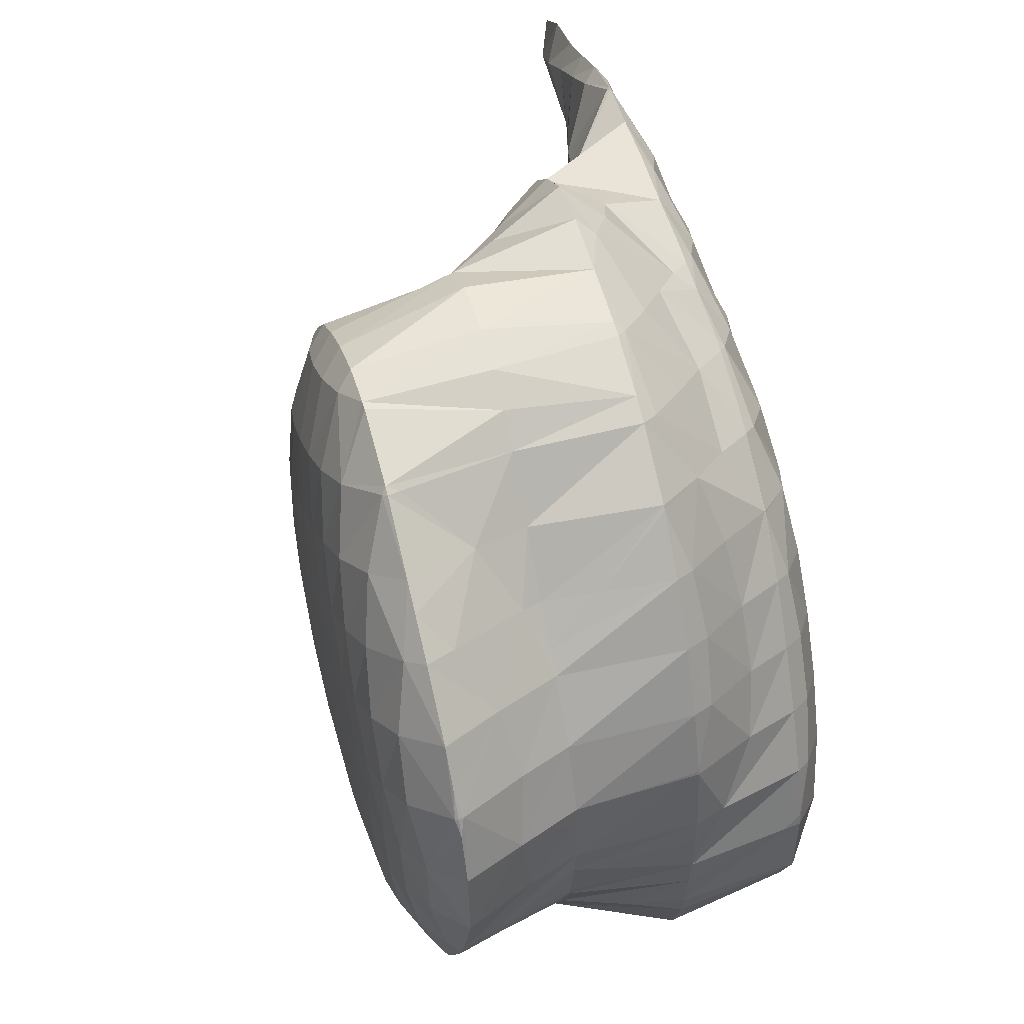
<metadata>
{"format":"obj","ext":"obj","renderer":"f3d","projection":"perspective","resolution":1024,"background":"white","views":[{"elev":23.2,"azim":-116.2,"up":"+Y"}]}
</metadata>
<code>
v 218.6 191 44.54
v 218.5 190.4 44.63
v 218.6 191 44.44
v 218.7 192 44.44
v 219.8 186 45.51
v 219.9 185.8 45.53
v 219.9 185.9 45.46
v 220.3 188.3 44.19
v 218.7 188.5 44.92
v 220.6 190.8 43.62
v 219 193.5 44.3
v 220.8 193.3 43.45
v 220.9 195.8 43.73
v 220.1 196 44.19
v 220.9 197.4 44.16
v 221.5 184.2 46.1
v 221.8 185.7 44.94
v 222.2 188.1 44.02
v 222.4 190.6 43.54
v 222.6 193.1 43.27
v 222.8 195.6 43.22
v 221.4 198.4 44.15
v 222.9 198.2 43.4
v 222.9 200.8 43.97
v 222.7 200.8 44.09
v 222.9 201.1 44.1
v 222.4 183.3 46.42
v 223.1 182.7 46.64
v 223.2 183.2 46.16
v 223.6 185.5 44.83
v 223.9 188 44.14
v 224.2 190.5 43.71
v 224.4 193 43.42
v 224.6 195.5 43.23
v 224.7 198 43.17
v 224.9 200.5 43.36
v 224.8 203 44.23
v 224.7 181.5 47.15
v 225 183 45.92
v 225.4 185.4 44.94
v 225.7 187.9 44.39
v 225.9 190.3 44
v 226.1 192.8 43.7
v 226.3 195.3 43.46
v 226.5 197.9 43.32
v 226.6 200.4 43.37
v 225.1 203.2 44.27
v 226.7 203 44.05
v 226.6 203.8 44.51
v 226 180.6 47.56
v 226.3 180.4 47.65
v 226.4 180.5 47.49
v 226.8 182.8 45.93
v 227.1 185.3 45.17
v 227.4 187.7 44.69
v 227.6 190.2 44.34
v 227.8 192.7 44.03
v 228 195.2 43.78
v 228.2 197.7 43.61
v 228.4 200.3 43.62
v 228.4 202.9 44.21
v 228.3 204 44.85
v 228 179.8 48.09
v 228.1 180.4 47.49
v 228.6 182.7 46.15
v 228.9 185.2 45.48
v 229.1 187.6 45.04
v 229.3 190.1 44.7
v 229.6 192.6 44.4
v 229.8 195.1 44.15
v 230 197.6 43.97
v 230.1 200.2 43.98
v 230.1 202.8 44.57
v 230.1 203.9 45.23
v 229.7 179.7 48.47
v 229.9 180.3 47.87
v 230.3 182.6 46.53
v 230.6 185.1 45.86
v 230.8 187.5 45.43
v 231.1 190 45.08
v 231.3 192.5 44.79
v 231.5 195 44.54
v 231.7 197.5 44.37
v 231.8 200.1 44.42
v 231.8 202.7 45.1
v 231.7 203.6 45.63
v 231.5 180.1 48.79
v 231.5 180.2 48.63
v 232 182.5 47.07
v 232.3 185 46.31
v 232.5 187.4 45.84
v 232.8 189.9 45.49
v 233 192.4 45.19
v 233.2 194.9 44.96
v 233.4 197.4 44.84
v 233.5 200 44.99
v 233.4 202.7 45.92
v 233.4 202.9 46.08
v 231.8 180.2 48.83
v 233.3 181 49.04
v 233.6 182.5 47.83
v 234 184.9 46.86
v 234.2 187.4 46.31
v 234.5 189.8 45.93
v 234.7 192.3 45.64
v 234.9 194.8 45.44
v 235 197.4 45.41
v 235.1 200 45.79
v 233.8 202.7 46.19
v 235 201.7 46.59
v 235.1 182 49.29
v 235.2 182.5 48.86
v 235.6 184.8 47.54
v 235.9 187.3 46.87
v 236.2 189.8 46.46
v 236.4 192.3 46.18
v 236.5 194.8 46.04
v 236.7 197.3 46.17
v 236.7 200 46.93
v 236.6 200.3 47.12
v 235.7 182.5 49.36
v 236.9 183.5 49.48
v 237.2 184.8 48.53
v 237.5 187.2 47.65
v 237.8 189.7 47.19
v 238 192.2 46.93
v 238.2 194.7 46.92
v 238.2 197.3 47.4
v 236.9 200 47.23
v 238.2 198.2 47.74
v 238.2 184.9 49.56
v 238.9 186.2 49.52
v 239 187.3 49.05
v 239.3 189.7 48.5
v 239.5 192.2 48.31
v 239.6 194.8 48.5
v 239.6 194.6 48.54
v 238.6 197.4 47.95
v 239.3 187.3 49.46
v 239.7 189.8 49.22
v 239.8 192.3 48.9
v 218.6 191.1 44.72
v 219.9 186 45.65
v 219.7 188.7 47.36
v 219.8 191.3 47.44
v 220.1 193.7 46.73
v 220.5 196.1 45.37
v 221.1 186.2 48.42
v 220.6 189 49.9
v 220.8 188.3 50.04
v 220.6 191.5 49.56
v 221.1 193.9 49.33
v 221.4 194.8 49.27
v 221.7 196.3 48.37
v 222.2 198.6 46.89
v 222.8 200.9 44.54
v 222.8 183.4 47.93
v 221.7 186.4 50.49
v 222.3 185.4 50.75
v 221.9 196.4 49.16
v 222.6 198.9 48.96
v 223.2 201.3 48.77
v 223.8 202.6 48.72
v 223.5 183.8 51.24
v 223.9 183.4 51.36
v 224.5 203.8 48.72
v 225.7 204.8 48.82
v 226.2 180.7 48.39
v 225.5 182 51.89
v 227.5 205.7 49.08
v 226.8 181.1 52.3
v 227.1 180.8 52.39
v 229.2 205.7 49.45
v 228.8 180.2 52.84
v 230.9 204.9 49.91
v 230.5 180 53.23
v 232.5 203.9 50.4
v 232.7 180.5 51.49
v 232.2 180.1 53.59
v 233.4 203.2 50.68
v 234.1 202.7 50.91
v 233.8 180.6 53.85
v 234 180.7 53.88
v 235.8 201.7 51.39
v 236.2 182.8 52.38
v 235.8 182.4 54.05
v 237.3 200.5 51.88
v 237.4 200.4 51.91
v 236.4 183 54.07
v 237.8 185.4 54.05
v 237.8 185.5 54.04
v 239.5 194.8 48.9
v 238.9 197.4 52.63
v 238.7 197.9 52.54
v 238.5 187.9 53.87
v 238.9 190.4 53.61
v 239.1 192.9 53.31
v 239.1 195.4 52.97
v 220 189.5 53.97
v 220 189.6 54.32
v 219.7 192.1 53.93
v 219.8 194.6 53.61
v 221.1 196.7 50.94
v 220.1 197 53.34
v 220.8 199.3 53.17
v 220.9 187 54.87
v 221.4 185.9 55.12
v 220 189.5 54.33
v 220.9 199.5 53.16
v 222.2 201.9 53.12
v 222.8 202.7 53.14
v 222.2 184.4 55.51
v 222.9 183.2 55.81
v 224.3 204.3 53.23
v 224.7 204.7 53.27
v 223.8 181.8 56.21
v 224.4 181 56.45
v 224.9 181.5 54.45
v 226.5 206 53.48
v 226 179.4 57
v 228.9 206.2 50.9
v 227.5 206.6 53.6
v 228.4 207.2 53.7
v 226.7 179.1 57.2
v 227.7 178.9 57.42
v 227.8 179 56.87
v 230.6 206.1 51.62
v 230.2 207.9 53.99
v 229.3 178.9 57.76
v 229.4 179 57.78
v 232.1 206.1 52.67
v 231.9 207.7 54.38
v 231.2 179.8 58.05
v 234 203.3 51.48
v 233.7 206.1 53.8
v 233.5 207.2 54.81
v 233.8 180.7 54.71
v 233 180.9 58.28
v 235.5 203.3 52.96
v 235.2 206.2 55.23
v 235.2 206.2 55.29
v 233.3 181.2 58.32
v 234.9 182.8 58.43
v 237.4 200.5 51.99
v 236.9 203.4 54.94
v 235.2 206.2 55.31
v 236.8 204.4 55.87
v 235.6 183.6 58.46
v 236.9 185.5 58.47
v 237.7 185.5 54.6
v 238.8 197.9 52.92
v 238.4 200.8 55.41
v 237.3 203.5 56.11
v 238.3 201.9 56.53
v 237.1 186 58.47
v 238.2 188.4 58.36
v 239 190.5 58.24
v 239.1 190.9 57.86
v 239.5 193.2 56.7
v 239.7 195.7 56.58
v 239.6 198.4 57.3
v 239.7 198.1 57.35
v 238.7 200.9 56.76
v 239.1 190.9 58.22
v 239.7 193.4 58
v 239.9 195.9 57.7
v 220 192.1 54.76
v 220.2 194.6 54.62
v 220.5 197.1 54.11
v 221.2 187.1 56.18
v 221.2 189.8 57.1
v 221.3 192.3 57.12
v 221.5 194.8 56.78
v 221.8 197.2 56.16
v 222.2 199.6 55.21
v 222.6 202 53.79
v 222.2 184.8 59.39
v 221.8 187.5 59.64
v 222.1 185.4 59.99
v 221.8 190 59.3
v 222 192.5 59.01
v 222.4 194.9 58.75
v 223.1 197.3 58.57
v 223.1 197.4 58.53
v 223.6 199.7 57
v 224.1 202.1 55.51
v 224.6 204.3 53.65
v 223.5 182.3 60.7
v 223.5 182.3 60.72
v 222.2 184.9 60.07
v 223.1 197.4 58.57
v 224.5 199.8 58.53
v 225.1 200.6 58.55
v 225.5 202.1 57.12
v 226.1 204.4 55.21
v 225.1 180.9 61.25
v 226.6 202.2 58.65
v 227 202.6 58.69
v 227.6 204.4 56.63
v 228.2 206.7 54.41
v 227.2 179.3 59.55
v 226.8 179.9 61.73
v 228.8 203.8 58.9
v 229.1 204.5 58.04
v 229.7 206.7 55.62
v 228.5 179.8 62.12
v 229.8 204.5 59.02
v 230.7 205.1 59.12
v 231.3 206.6 56.45
v 230.3 180.2 62.43
v 232.5 206.1 59.36
v 232.9 206.6 57.42
v 232 180.8 62.73
v 233.5 206.8 59.49
v 234.3 207.3 59.59
v 233.7 181.7 62.96
v 233.8 181.8 62.97
v 236.4 206.4 57.78
v 236.1 208.2 59.85
v 235.6 184.1 63.04
v 235.8 184.6 63.02
v 238.1 203.6 57.56
v 238.1 206.3 58.57
v 237.8 209.1 60.08
v 237.9 209 60.03
v 237.9 209.1 60.11
v 236.5 186.6 62.88
v 236.9 189.1 62.64
v 239 191 58.6
v 237.2 191.5 62.37
v 238.9 193.6 59.41
v 237.6 194 62.1
v 239.1 196.1 59.38
v 238 196.5 61.85
v 238.7 199 61.66
v 238.8 199.3 61.64
v 239.4 201.2 59.51
v 239.6 203.7 59.27
v 239.7 206.3 59.31
v 239.7 208.9 60.02
v 239.7 209.5 60.43
v 239.9 201.4 61.59
v 240.8 202.8 61.59
v 241 203.8 60.87
v 241.3 206.2 60.12
v 241.4 208.8 60.36
v 241.4 209.6 60.79
v 241.7 203.8 61.64
v 242.7 205 61.7
v 242.9 206.2 60.96
v 243.1 208.7 60.74
v 243.1 209.7 61.14
v 244.5 205.8 61.97
v 244.6 206.1 61.73
v 244.9 208.6 61.06
v 244.9 210.1 61.45
v 245.1 206.1 62.05
v 246.4 207.3 62.16
v 246.5 208.5 61.64
v 246.6 209.9 61.85
v 247.4 208.5 62.21
v 222.1 187.5 60.28
v 222.3 190 60.2
v 222.5 192.5 59.91
v 222.8 195 59.42
v 223.5 182.3 60.78
v 223.5 185 61.54
v 223.6 187.5 61.62
v 223.8 190 61.46
v 224 192.5 61.17
v 224.3 195 60.77
v 224.6 197.5 60.17
v 224.9 199.9 59.09
v 225.1 182.4 61.97
v 225.1 184.9 62.38
v 225.3 187.5 62.35
v 225.5 190 62.14
v 225.7 192.5 61.86
v 225.9 195 61.51
v 226.2 197.4 61.04
v 226.5 199.9 60.32
v 226.9 202.2 58.98
v 226.7 182.3 62.73
v 226.8 184.9 62.96
v 227 187.4 62.86
v 227.2 189.9 62.64
v 227.4 192.4 62.36
v 227.6 194.9 62.03
v 227.8 197.4 61.63
v 228.1 199.8 61.07
v 228.5 202.2 60.13
v 228.4 182.2 63.15
v 228.5 184.8 63.38
v 228.7 187.3 63.27
v 228.9 189.8 63.05
v 229.1 192.3 62.77
v 229.3 194.8 62.46
v 229.5 197.3 62.1
v 229.8 199.7 61.64
v 230.1 202.2 60.95
v 230.5 204.5 59.63
v 230.2 182.1 63.31
v 230.2 184.7 63.67
v 230.4 187.2 63.6
v 230.6 189.7 63.4
v 230.8 192.2 63.13
v 231 194.7 62.83
v 231.2 197.2 62.5
v 231.5 199.7 62.11
v 231.7 202.1 61.56
v 232.1 204.5 60.62
v 232 181.9 63.31
v 232 184.5 63.85
v 232.1 187.1 63.85
v 232.3 189.6 63.67
v 232.5 192.1 63.41
v 232.8 194.6 63.13
v 233 197.1 62.82
v 233.2 199.5 62.48
v 233.4 202 62.05
v 233.7 204.5 61.37
v 234.2 206.8 60.04
v 233.8 184.4 63.78
v 233.9 186.9 63.9
v 234.1 189.4 63.76
v 234.3 191.9 63.53
v 234.5 194.4 63.26
v 234.7 196.9 62.98
v 234.9 199.4 62.71
v 235.2 201.9 62.39
v 235.4 204.4 61.9
v 235.8 206.8 60.97
v 235.8 186.7 63.33
v 236 189.2 63.3
v 236.2 191.7 63.12
v 236.4 194.2 62.9
v 236.6 196.7 62.71
v 236.8 199.3 62.59
v 236.9 201.8 62.5
v 237.1 204.3 62.24
v 237.4 206.7 61.63
v 237.9 209.1 60.18
v 238.8 201.6 62.11
v 238.9 204.1 62.29
v 239.1 206.6 61.99
v 239.5 209 60.91
v 240.8 203.9 61.94
v 240.9 206.5 62.12
v 241.2 208.9 61.36
v 242.7 206.3 62.11
v 242.9 208.8 61.75
v 244.5 206.2 62.13
v 244.6 208.7 62.2
v 246.4 208.6 62.38
g foo
f 3 2 1
f 3 1 4
f 7 6 5
f 8 7 5
f 9 8 5
f 2 8 9
f 3 8 2
f 10 8 3
f 11 3 4
f 12 3 11
f 10 3 12
f 13 12 11
f 14 13 11
f 13 14 15
f 7 17 16
f 6 7 16
f 17 8 18
f 17 7 8
f 18 10 19
f 18 8 10
f 19 12 20
f 19 10 12
f 20 13 21
f 20 12 13
f 22 13 15
f 23 13 22
f 21 13 23
f 24 23 22
f 25 24 22
f 24 25 26
f 29 28 27
f 16 29 27
f 17 29 16
f 30 29 17
f 30 18 31
f 30 17 18
f 31 19 32
f 31 18 19
f 32 20 33
f 32 19 20
f 33 21 34
f 33 20 21
f 34 23 35
f 34 21 23
f 35 24 36
f 35 23 24
f 36 24 26
f 37 36 26
f 29 39 38
f 28 29 38
f 39 30 40
f 39 29 30
f 40 31 41
f 40 30 31
f 41 32 42
f 41 31 32
f 42 33 43
f 42 32 33
f 43 34 44
f 43 33 34
f 44 35 45
f 44 34 35
f 45 36 46
f 45 35 36
f 47 36 37
f 48 36 47
f 46 36 48
f 48 47 49
f 52 51 50
f 38 52 50
f 39 52 38
f 53 52 39
f 53 40 54
f 53 39 40
f 54 41 55
f 54 40 41
f 55 42 56
f 55 41 42
f 56 43 57
f 56 42 43
f 57 44 58
f 57 43 44
f 58 45 59
f 58 44 45
f 59 46 60
f 59 45 46
f 60 48 61
f 60 46 48
f 61 48 49
f 62 61 49
f 52 64 63
f 51 52 63
f 64 53 65
f 64 52 53
f 65 54 66
f 65 53 54
f 66 55 67
f 66 54 55
f 67 56 68
f 67 55 56
f 68 57 69
f 68 56 57
f 69 58 70
f 69 57 58
f 70 59 71
f 70 58 59
f 71 60 72
f 71 59 60
f 72 61 73
f 72 60 61
f 73 61 62
f 74 73 62
f 64 76 75
f 63 64 75
f 76 65 77
f 76 64 65
f 77 66 78
f 77 65 66
f 78 67 79
f 78 66 67
f 79 68 80
f 79 67 68
f 80 69 81
f 80 68 69
f 81 70 82
f 81 69 70
f 82 71 83
f 82 70 71
f 83 72 84
f 83 71 72
f 84 73 85
f 84 72 73
f 85 73 74
f 86 85 74
f 76 88 87
f 75 76 87
f 88 77 89
f 88 76 77
f 89 78 90
f 89 77 78
f 90 79 91
f 90 78 79
f 91 80 92
f 91 79 80
f 92 81 93
f 92 80 81
f 93 82 94
f 93 81 82
f 94 83 95
f 94 82 83
f 95 84 96
f 95 83 84
f 96 85 97
f 96 84 85
f 97 85 86
f 98 97 86
f 88 99 87
f 99 101 100
f 88 101 99
f 89 101 88
f 101 90 102
f 101 89 90
f 102 91 103
f 102 90 91
f 103 92 104
f 103 91 92
f 104 93 105
f 104 92 93
f 105 94 106
f 105 93 94
f 106 95 107
f 106 94 95
f 107 96 108
f 107 95 96
f 110 97 109
f 108 97 110
f 96 97 108
f 97 98 109
f 101 112 111
f 100 101 111
f 112 102 113
f 112 101 102
f 113 103 114
f 113 102 103
f 114 104 115
f 114 103 104
f 115 105 116
f 115 104 105
f 116 106 117
f 116 105 106
f 117 107 118
f 117 106 107
f 118 108 119
f 118 107 108
f 119 108 110
f 120 119 110
f 112 121 111
f 121 123 122
f 112 123 121
f 113 123 112
f 123 114 124
f 123 113 114
f 124 115 125
f 124 114 115
f 125 116 126
f 125 115 116
f 126 117 127
f 126 116 117
f 127 118 128
f 127 117 118
f 130 119 129
f 128 119 130
f 118 119 128
f 119 120 129
f 123 131 122
f 131 133 132
f 123 133 131
f 124 133 123
f 133 125 134
f 133 124 125
f 134 126 135
f 134 125 126
f 137 127 136
f 135 127 137
f 126 127 135
f 127 128 138
f 136 127 138
f 128 130 138
f 133 139 132
f 133 134 140
f 139 133 140
f 134 135 141
f 140 134 141
f 135 137 141
f 1 2 142
f 4 1 142
f 5 6 143
f 9 5 143
f 144 9 143
f 9 142 2
f 144 142 9
f 145 142 144
f 4 146 11
f 142 146 4
f 145 146 142
f 14 11 146
f 147 14 146
f 15 14 147
f 6 16 148
f 143 6 148
f 144 150 149
f 144 148 150
f 144 143 148
f 145 144 151
f 144 149 151
f 146 145 152
f 145 151 152
f 154 152 153
f 154 146 152
f 154 147 146
f 15 155 22
f 147 155 15
f 154 155 147
f 25 22 155
f 156 25 155
f 26 25 156
f 27 28 157
f 148 16 27
f 158 148 27
f 157 158 27
f 159 158 157
f 150 148 158
f 160 154 153
f 155 154 161
f 154 160 161
f 156 155 162
f 155 161 162
f 162 26 156
f 163 26 162
f 37 26 163
f 157 165 164
f 28 165 157
f 38 165 28
f 159 157 164
f 37 163 47
f 163 166 47
f 47 166 167
f 49 47 167
f 50 51 168
f 169 50 168
f 169 38 50
f 169 165 38
f 49 170 62
f 49 167 170
f 168 172 171
f 51 172 168
f 63 172 51
f 169 168 171
f 62 173 74
f 62 170 173
f 75 172 63
f 75 174 172
f 74 175 86
f 74 173 175
f 87 174 75
f 87 176 174
f 86 177 98
f 86 175 177
f 178 87 99
f 179 87 178
f 176 87 179
f 99 100 178
f 109 180 110
f 180 181 110
f 98 177 180
f 109 98 180
f 178 182 179
f 100 182 178
f 100 183 182
f 100 111 183
f 110 184 120
f 110 181 184
f 185 111 121
f 186 111 185
f 183 111 186
f 121 122 185
f 129 187 130
f 187 188 130
f 120 184 187
f 129 120 187
f 185 189 186
f 122 189 185
f 131 189 122
f 190 189 131
f 132 191 131
f 191 190 131
f 137 136 192
f 136 193 192
f 136 194 193
f 136 138 194
f 130 188 194
f 138 130 194
f 139 195 191
f 132 139 191
f 140 195 139
f 140 196 195
f 141 196 140
f 141 197 196
f 192 141 137
f 198 141 192
f 197 141 198
f 192 193 198
f 149 150 199
f 200 149 199
f 201 149 200
f 151 149 201
f 151 202 152
f 151 201 202
f 153 204 203
f 152 204 153
f 202 204 152
f 203 204 205
f 159 207 206
f 158 159 206
f 158 199 150
f 158 208 199
f 158 206 208
f 200 199 208
f 160 153 203
f 209 203 205
f 209 160 203
f 209 161 160
f 161 210 162
f 161 209 210
f 162 210 211
f 163 162 211
f 165 213 212
f 164 165 212
f 164 212 159
f 212 207 159
f 163 211 166
f 211 214 166
f 166 214 215
f 167 166 215
f 218 217 216
f 213 218 216
f 213 169 218
f 213 165 169
f 167 219 170
f 167 215 219
f 171 217 218
f 172 217 171
f 220 217 172
f 169 171 218
f 173 222 221
f 173 219 222
f 173 170 219
f 221 222 223
f 226 225 224
f 220 226 224
f 220 174 226
f 220 172 174
f 175 173 227
f 173 221 227
f 227 221 223
f 228 227 223
f 226 229 225
f 174 229 226
f 174 230 229
f 174 176 230
f 177 175 231
f 175 227 231
f 231 227 228
f 232 231 228
f 179 230 176
f 179 233 230
f 181 180 234
f 231 180 177
f 231 234 180
f 231 235 234
f 235 231 232
f 236 235 232
f 237 179 182
f 238 179 237
f 233 179 238
f 182 183 237
f 184 181 239
f 181 234 239
f 239 235 240
f 239 234 235
f 240 235 236
f 241 240 236
f 237 242 238
f 183 242 237
f 183 243 242
f 183 186 243
f 188 187 244
f 239 187 184
f 239 244 187
f 239 245 244
f 247 240 246
f 245 240 247
f 239 240 245
f 240 241 246
f 189 248 243
f 186 189 243
f 248 250 249
f 248 190 250
f 248 189 190
f 190 191 250
f 193 194 251
f 244 194 188
f 244 251 194
f 244 252 251
f 254 245 253
f 252 245 254
f 244 245 252
f 245 247 253
f 250 255 249
f 191 255 250
f 195 255 191
f 256 255 195
f 256 258 257
f 256 196 258
f 256 195 196
f 196 197 258
f 197 259 258
f 197 198 259
f 198 260 259
f 198 193 251
f 260 198 251
f 261 260 251
f 262 260 261
f 251 252 263
f 261 251 263
f 252 254 263
f 258 264 257
f 258 259 265
f 264 258 265
f 259 260 266
f 265 259 266
f 260 262 266
f 201 200 267
f 202 201 267
f 268 202 267
f 204 202 268
f 269 204 268
f 205 204 269
f 206 207 270
f 208 206 270
f 271 208 270
f 208 267 200
f 271 267 208
f 272 267 271
f 268 272 273
f 268 267 272
f 269 273 274
f 269 268 273
f 205 275 209
f 269 275 205
f 274 275 269
f 210 209 275
f 276 210 275
f 211 210 276
f 212 213 277
f 270 207 212
f 278 270 212
f 277 278 212
f 279 278 277
f 271 270 280
f 270 278 280
f 272 271 281
f 271 280 281
f 273 272 282
f 272 281 282
f 284 282 283
f 284 273 282
f 284 274 273
f 275 284 285
f 275 274 284
f 276 285 286
f 276 275 285
f 211 287 214
f 276 287 211
f 286 287 276
f 215 214 287
f 217 289 288
f 216 217 288
f 216 277 213
f 216 290 277
f 216 288 290
f 279 277 290
f 291 284 283
f 285 284 292
f 284 291 292
f 294 292 293
f 294 285 292
f 294 286 285
f 287 294 295
f 287 286 294
f 219 215 287
f 295 219 287
f 220 289 217
f 220 296 289
f 297 294 293
f 299 297 298
f 299 294 297
f 299 295 294
f 219 300 222
f 295 300 219
f 299 300 295
f 223 222 300
f 224 225 301
f 302 224 301
f 302 220 224
f 302 296 220
f 304 299 303
f 299 298 303
f 300 304 305
f 300 299 304
f 228 223 300
f 305 228 300
f 225 229 301
f 230 301 229
f 230 302 301
f 230 306 302
f 307 304 303
f 309 307 308
f 309 304 307
f 309 305 304
f 232 228 305
f 309 232 305
f 233 306 230
f 233 310 306
f 312 309 311
f 309 308 311
f 236 232 309
f 312 236 309
f 238 310 233
f 238 313 310
f 314 312 311
f 314 236 312
f 315 236 314
f 241 236 315
f 242 316 313
f 238 242 313
f 243 317 242
f 317 316 242
f 247 246 318
f 246 319 318
f 241 319 246
f 315 319 241
f 248 320 317
f 243 248 317
f 249 321 248
f 321 320 248
f 254 253 322
f 318 253 247
f 318 322 253
f 318 323 322
f 324 318 319
f 325 318 324
f 323 318 325
f 325 324 326
f 255 327 321
f 249 255 321
f 256 327 255
f 256 328 327
f 330 257 329
f 330 256 257
f 330 328 256
f 329 331 330
f 331 332 330
f 331 333 332
f 333 334 332
f 261 333 262
f 261 334 333
f 261 335 334
f 335 337 336
f 335 263 337
f 335 261 263
f 322 263 254
f 322 337 263
f 322 338 337
f 338 323 339
f 338 322 323
f 339 325 340
f 339 323 325
f 340 325 326
f 341 340 326
f 257 264 329
f 264 265 331
f 329 264 331
f 265 266 333
f 331 265 333
f 266 262 333
f 337 342 336
f 342 344 343
f 337 344 342
f 338 344 337
f 344 339 345
f 344 338 339
f 345 340 346
f 345 339 340
f 346 340 341
f 347 346 341
f 344 348 343
f 348 350 349
f 344 350 348
f 345 350 344
f 350 346 351
f 350 345 346
f 351 346 347
f 352 351 347
f 350 354 353
f 349 350 353
f 354 351 355
f 354 350 351
f 355 351 352
f 356 355 352
f 354 357 353
f 357 359 358
f 354 359 357
f 355 359 354
f 359 355 356
f 360 359 356
f 359 361 358
f 359 360 361
f 278 279 362
f 280 278 362
f 363 280 362
f 281 280 363
f 364 281 363
f 282 281 364
f 365 282 364
f 283 282 365
f 288 289 366
f 290 288 366
f 367 290 366
f 290 362 279
f 367 362 290
f 368 362 367
f 363 368 369
f 363 362 368
f 364 369 370
f 364 363 369
f 365 370 371
f 365 364 370
f 283 372 291
f 365 372 283
f 371 372 365
f 292 291 372
f 373 292 372
f 293 292 373
f 289 296 374
f 366 289 374
f 367 374 375
f 367 366 374
f 368 375 376
f 368 367 375
f 369 376 377
f 369 368 376
f 370 377 378
f 370 369 377
f 371 378 379
f 371 370 378
f 372 379 380
f 372 371 379
f 373 380 381
f 373 372 380
f 293 382 297
f 373 382 293
f 381 382 373
f 298 297 382
f 296 302 383
f 374 296 383
f 375 383 384
f 375 374 383
f 376 384 385
f 376 375 384
f 377 385 386
f 377 376 385
f 378 386 387
f 378 377 386
f 379 387 388
f 379 378 387
f 380 388 389
f 380 379 388
f 381 389 390
f 381 380 389
f 382 390 391
f 382 381 390
f 303 298 382
f 391 303 382
f 302 306 392
f 383 302 392
f 384 392 393
f 384 383 392
f 385 393 394
f 385 384 393
f 386 394 395
f 386 385 394
f 387 395 396
f 387 386 395
f 388 396 397
f 388 387 396
f 389 397 398
f 389 388 397
f 390 398 399
f 390 389 398
f 391 399 400
f 391 390 399
f 303 401 307
f 391 401 303
f 400 401 391
f 308 307 401
f 306 310 402
f 392 306 402
f 393 402 403
f 393 392 402
f 394 403 404
f 394 393 403
f 395 404 405
f 395 394 404
f 396 405 406
f 396 395 405
f 397 406 407
f 397 396 406
f 398 407 408
f 398 397 407
f 399 408 409
f 399 398 408
f 400 409 410
f 400 399 409
f 401 410 411
f 401 400 410
f 311 308 401
f 411 311 401
f 310 313 412
f 402 310 412
f 403 412 413
f 403 402 412
f 404 413 414
f 404 403 413
f 405 414 415
f 405 404 414
f 406 415 416
f 406 405 415
f 407 416 417
f 407 406 416
f 408 417 418
f 408 407 417
f 409 418 419
f 409 408 418
f 410 419 420
f 410 409 419
f 411 420 421
f 411 410 420
f 311 422 314
f 411 422 311
f 421 422 411
f 315 314 422
f 313 316 412
f 317 412 316
f 423 412 317
f 413 412 423
f 414 423 424
f 414 413 423
f 415 424 425
f 415 414 424
f 416 425 426
f 416 415 425
f 417 426 427
f 417 416 426
f 418 427 428
f 418 417 427
f 419 428 429
f 419 418 428
f 420 429 430
f 420 419 429
f 421 430 431
f 421 420 430
f 422 431 432
f 422 421 431
f 319 315 422
f 432 319 422
f 317 320 423
f 321 423 320
f 433 423 321
f 424 423 433
f 425 433 434
f 425 424 433
f 426 434 435
f 426 425 434
f 427 435 436
f 427 426 435
f 428 436 437
f 428 427 436
f 429 437 438
f 429 428 437
f 430 438 439
f 430 429 438
f 431 439 440
f 431 430 439
f 432 440 441
f 432 431 440
f 319 442 324
f 432 442 319
f 441 442 432
f 326 324 442
f 321 327 433
f 327 328 434
f 433 327 434
f 328 330 435
f 434 328 435
f 330 332 436
f 435 330 436
f 332 334 437
f 436 332 437
f 334 335 438
f 437 334 438
f 336 438 335
f 443 438 336
f 439 438 443
f 440 443 444
f 440 439 443
f 441 444 445
f 441 440 444
f 442 445 446
f 442 441 445
f 341 326 442
f 446 341 442
f 336 342 443
f 343 443 342
f 447 443 343
f 444 443 447
f 445 447 448
f 445 444 447
f 446 448 449
f 446 445 448
f 347 341 446
f 449 347 446
f 343 348 447
f 349 447 348
f 450 447 349
f 448 447 450
f 449 450 451
f 449 448 450
f 352 347 449
f 451 352 449
f 349 353 452
f 450 349 452
f 451 452 453
f 451 450 452
f 356 352 451
f 453 356 451
f 353 357 452
f 358 452 357
f 454 452 358
f 453 452 454
f 360 356 453
f 454 360 453
f 358 361 454
f 361 360 454
g

</code>
